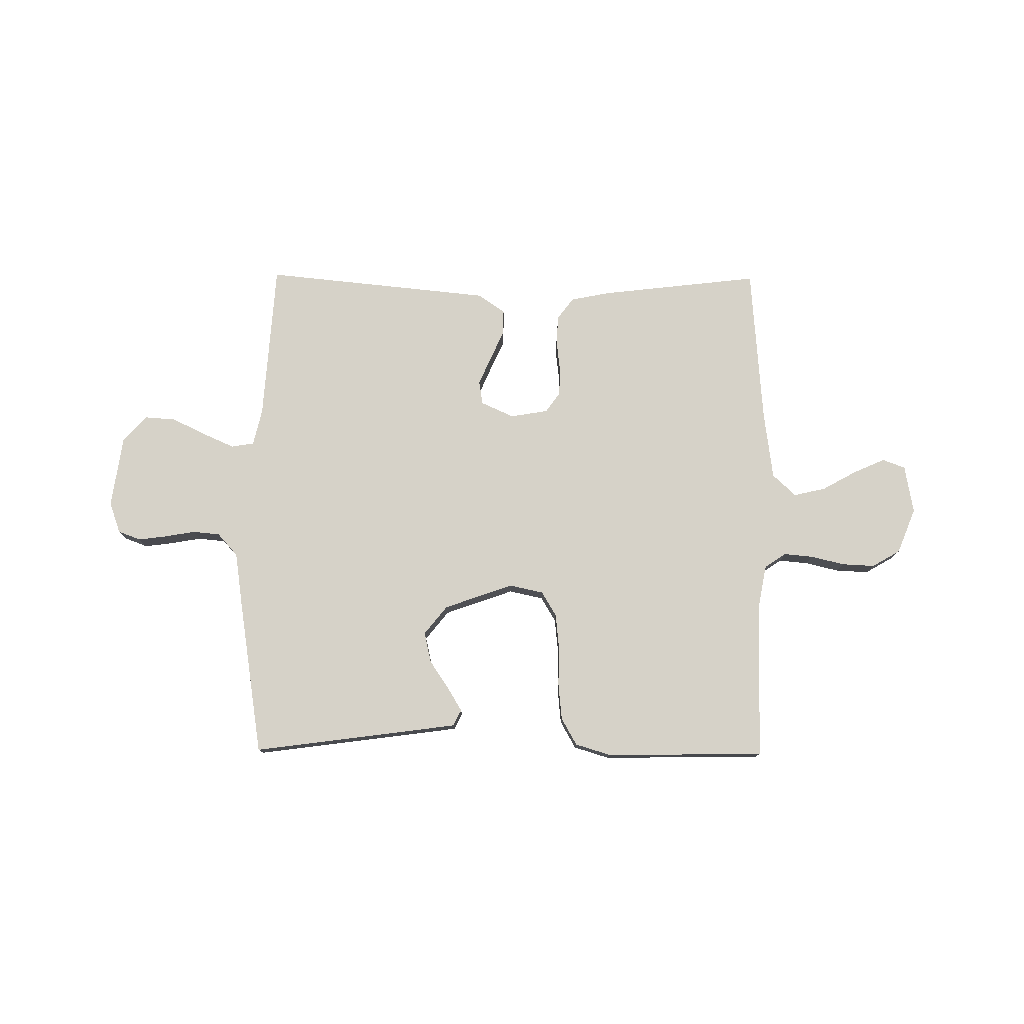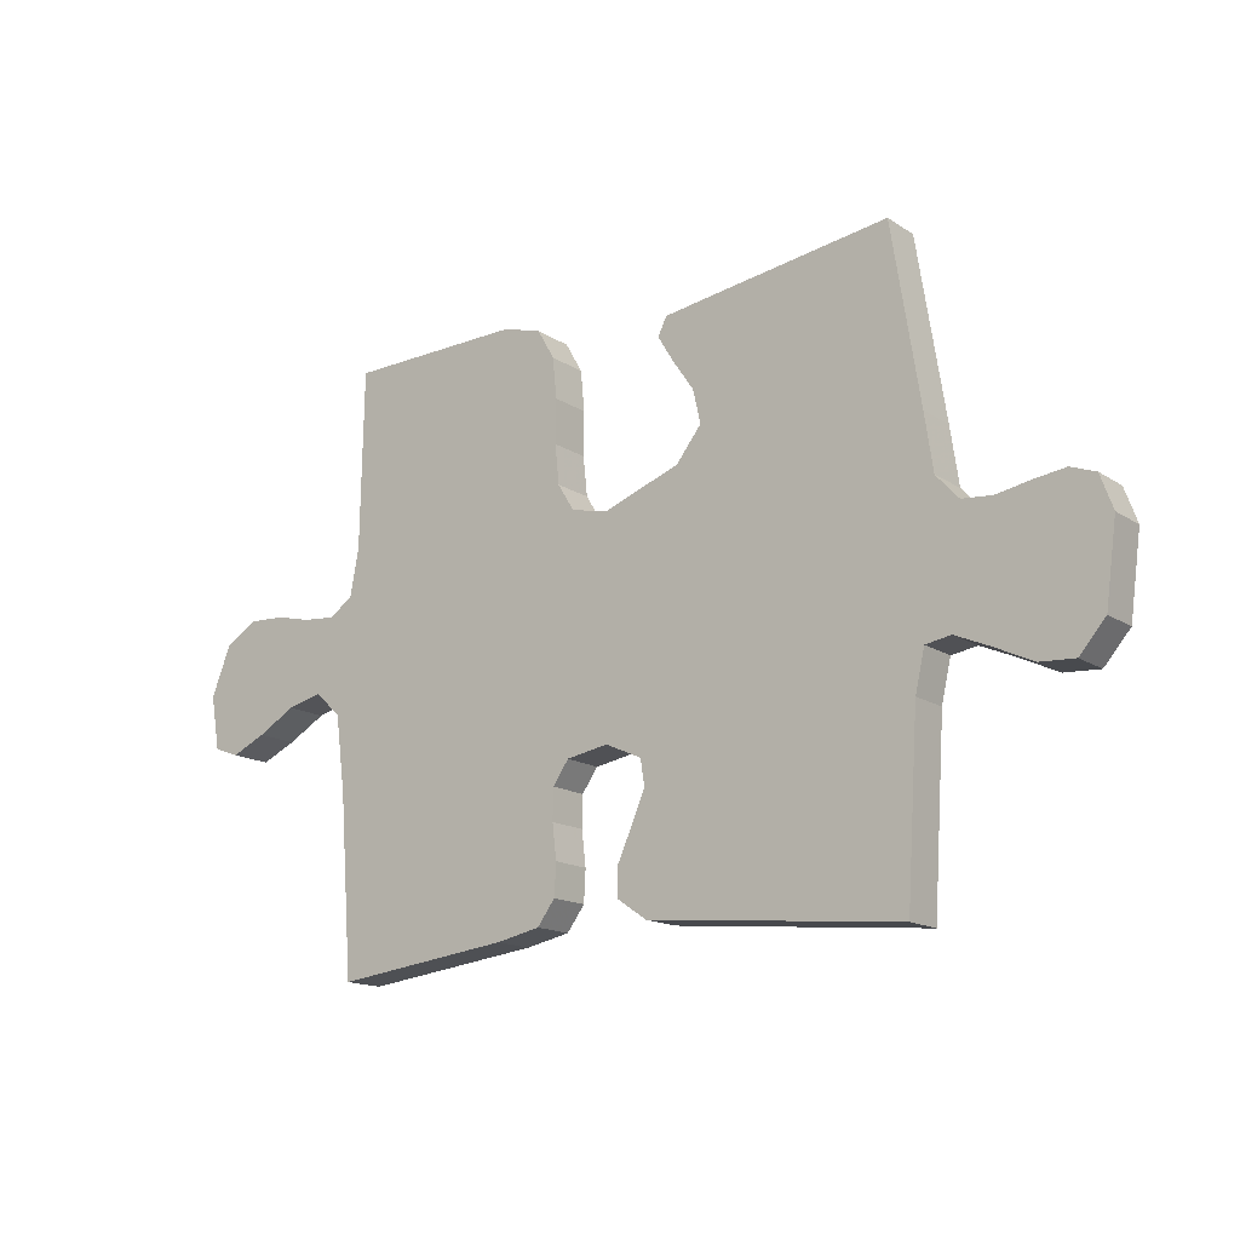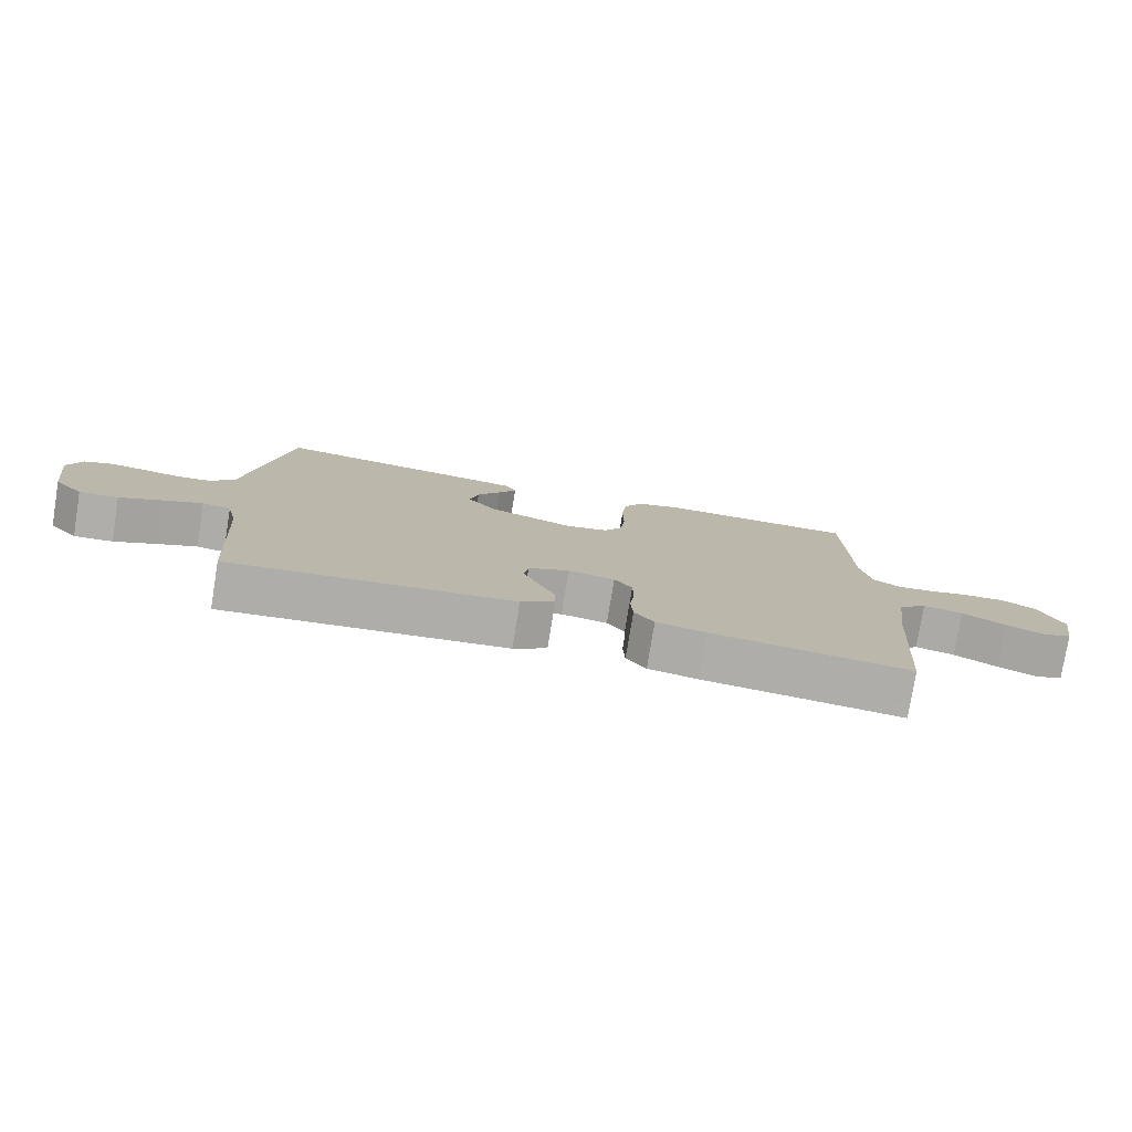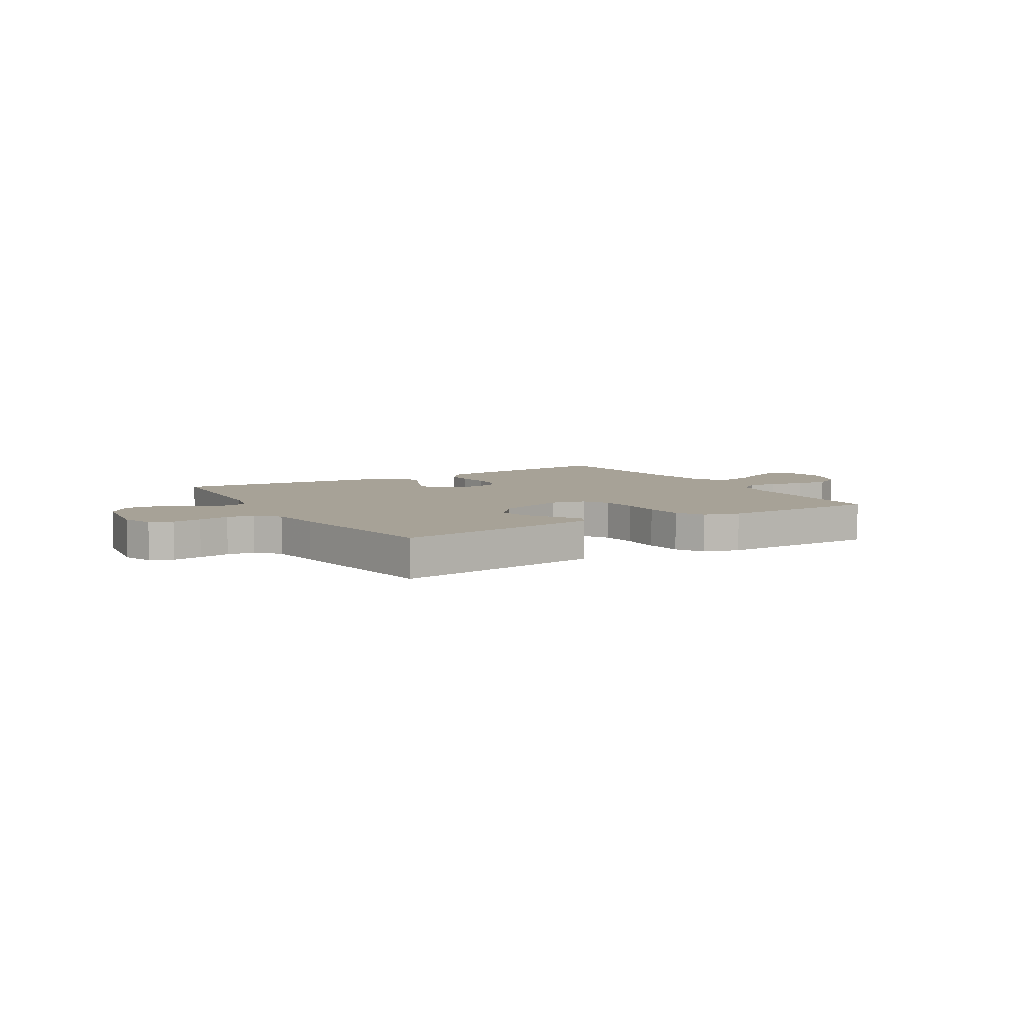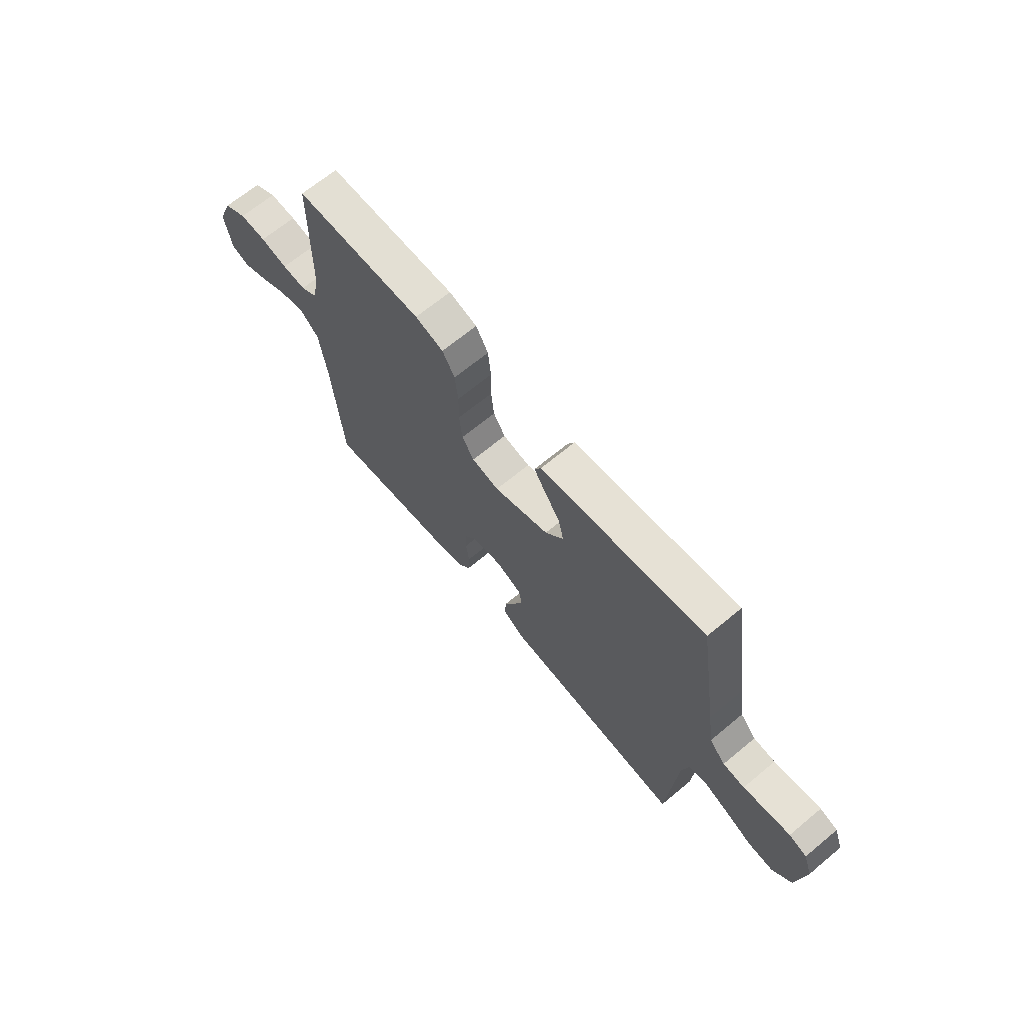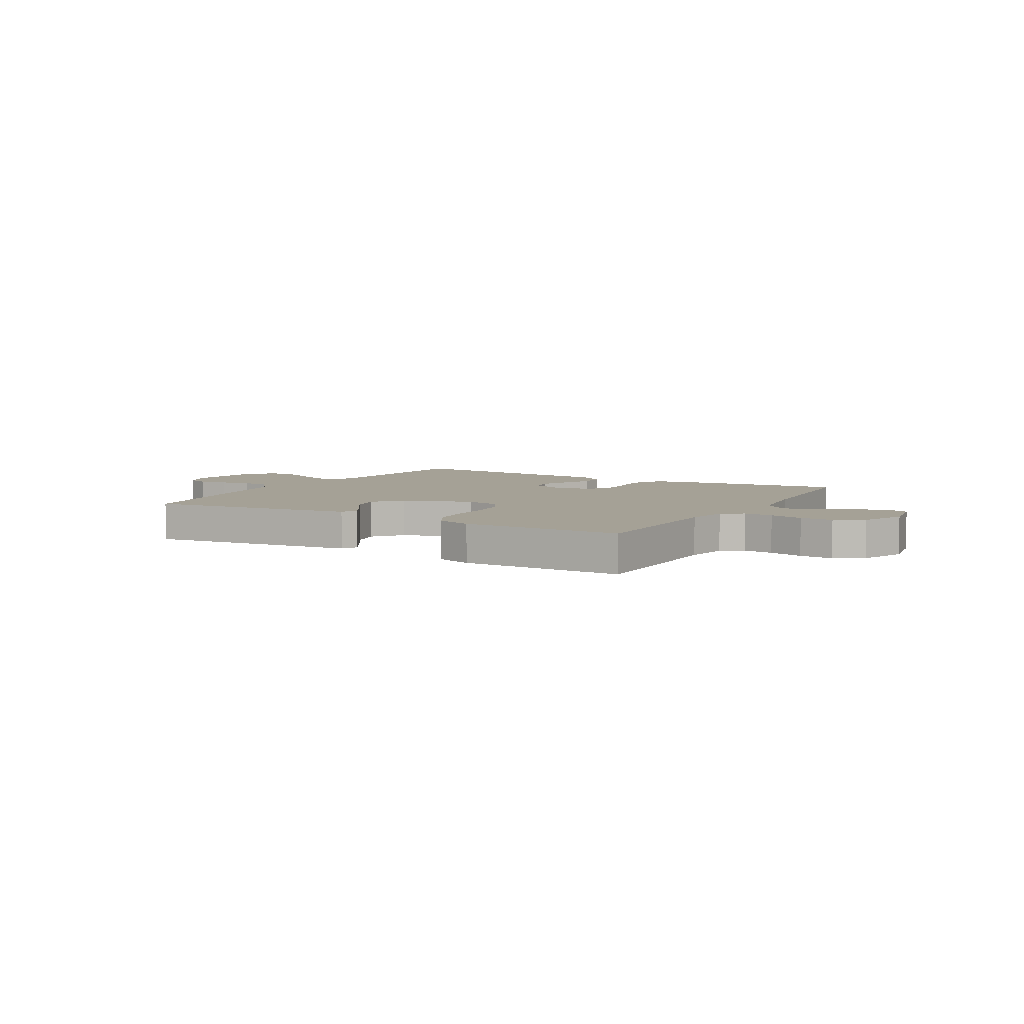
<metadata>
{"format":"obj","ext":"obj","renderer":"f3d","projection":"perspective","resolution":1024,"background":"white","views":[{"elev":77.6,"azim":0.5,"up":"+Y"},{"elev":-15.6,"azim":-142.8,"up":"+Z"},{"elev":-77.9,"azim":-9.2,"up":"+Z"},{"elev":6.6,"azim":-31.0,"up":"+Y"},{"elev":67.5,"azim":-129.7,"up":"+Z"},{"elev":6.0,"azim":30.2,"up":"+Y"}]}
</metadata>
<code>
v -0.5 0.07 -0.5
v -0.52 0.07 -0.2
v -0.536 0.07 -0.131
v -0.579 0.07 -0.124
v -0.638 0.07 -0.15
v -0.702 0.07 -0.181
v -0.761 0.07 -0.185
v -0.805 0.07 -0.135
v -0.824 0.07 0
v -0.803 0.07 0.058
v -0.761 0.07 0.074
v -0.707 0.07 0.067
v -0.65 0.07 0.057
v -0.599 0.07 0.062
v -0.561 0.07 0.104
v -0.547 0.07 0.2
v -0.5 0.07 0.5
v -0.2 0.07 0.46
v -0.112 0.07 0.448
v -0.097 0.07 0.418
v -0.124 0.07 0.373
v -0.16 0.07 0.32
v -0.173 0.07 0.263
v -0.13 0.07 0.209
v 0 0.07 0.163
v 0.064 0.07 0.177
v 0.092 0.07 0.223
v 0.099 0.07 0.29
v 0.098 0.07 0.364
v 0.105 0.07 0.433
v 0.134 0.07 0.484
v 0.2 0.07 0.504
v 0.5 0.07 0.5
v 0.505 0.07 0.2
v 0.52 0.07 0.12
v 0.56 0.07 0.093
v 0.615 0.07 0.098
v 0.678 0.07 0.113
v 0.74 0.07 0.116
v 0.793 0.07 0.085
v 0.827 0.07 0
v 0.811 0.07 -0.091
v 0.768 0.07 -0.107
v 0.709 0.07 -0.081
v 0.644 0.07 -0.045
v 0.584 0.07 -0.031
v 0.54 0.07 -0.072
v 0.523 0.07 -0.2
v 0.5 0.07 -0.5
v 0.2 0.07 -0.465
v 0.125 0.07 -0.45
v 0.095 0.07 -0.41
v 0.092 0.07 -0.356
v 0.099 0.07 -0.297
v 0.098 0.07 -0.244
v 0.071 0.07 -0.206
v 0 0.07 -0.194
v -0.062 0.07 -0.222
v -0.069 0.07 -0.266
v -0.046 0.07 -0.319
v -0.021 0.07 -0.374
v -0.02 0.07 -0.422
v -0.071 0.07 -0.457
v -0.2 0.07 -0.47
v -0.5 0 -0.5
v -0.52 0 -0.2
v -0.536 0 -0.131
v -0.579 0 -0.124
v -0.638 0 -0.15
v -0.702 0 -0.181
v -0.761 0 -0.185
v -0.805 0 -0.135
v -0.824 0 0
v -0.803 0 0.058
v -0.761 0 0.074
v -0.707 0 0.067
v -0.65 0 0.057
v -0.599 0 0.062
v -0.561 0 0.104
v -0.547 0 0.2
v -0.5 0 0.5
v -0.2 0 0.46
v -0.112 0 0.448
v -0.097 0 0.418
v -0.124 0 0.373
v -0.16 0 0.32
v -0.173 0 0.263
v -0.13 0 0.209
v 0 0 0.163
v 0.064 0 0.177
v 0.092 0 0.223
v 0.099 0 0.29
v 0.098 0 0.364
v 0.105 0 0.433
v 0.134 0 0.484
v 0.2 0 0.504
v 0.5 0 0.5
v 0.505 0 0.2
v 0.52 0 0.12
v 0.56 0 0.093
v 0.615 0 0.098
v 0.678 0 0.113
v 0.74 0 0.116
v 0.793 0 0.085
v 0.827 0 0
v 0.811 0 -0.091
v 0.768 0 -0.107
v 0.709 0 -0.081
v 0.644 0 -0.045
v 0.584 0 -0.031
v 0.54 0 -0.072
v 0.523 0 -0.2
v 0.5 0 -0.5
v 0.2 0 -0.465
v 0.125 0 -0.45
v 0.095 0 -0.41
v 0.092 0 -0.356
v 0.099 0 -0.297
v 0.098 0 -0.244
v 0.071 0 -0.206
v 0 0 -0.194
v -0.062 0 -0.222
v -0.069 0 -0.266
v -0.046 0 -0.319
v -0.021 0 -0.374
v -0.02 0 -0.422
v -0.071 0 -0.457
v -0.2 0 -0.47
f 63 64 1 2
f 60 61 62 63
f 59 60 63 2
f 58 59 2 3
f 57 58 3
f 51 52 53 54
f 51 54 55
f 48 49 50 51
f 47 48 51 55
f 46 47 55 56
f 42 43 44 45
f 40 41 42 45
f 40 45 46
f 37 38 39 40
f 36 37 40 46
f 35 36 46 56
f 31 32 33 34
f 28 29 30 31
f 27 28 31 34
f 26 27 34 35
f 19 20 21 22
f 17 18 19 22
f 15 16 17 22
f 14 15 22 23
f 10 11 12 13
f 8 9 10 13
f 8 13 14
f 5 6 7 8
f 4 5 8 14
f 57 3 4 14
f 25 26 35 56
f 24 25 56 57
f 14 23 24 57
f 66 65 128 127
f 127 126 125 124
f 66 127 124 123
f 67 66 123 122
f 67 122 121
f 118 117 116 115
f 119 118 115
f 115 114 113 112
f 119 115 112 111
f 120 119 111 110
f 109 108 107 106
f 109 106 105 104
f 110 109 104
f 104 103 102 101
f 110 104 101 100
f 120 110 100 99
f 98 97 96 95
f 95 94 93 92
f 98 95 92 91
f 99 98 91 90
f 86 85 84 83
f 86 83 82 81
f 86 81 80 79
f 87 86 79 78
f 77 76 75 74
f 77 74 73 72
f 78 77 72
f 72 71 70 69
f 78 72 69 68
f 78 68 67 121
f 120 99 90 89
f 121 120 89 88
f 121 88 87 78
f 1 65 66 2
f 2 66 67 3
f 3 67 68 4
f 4 68 69 5
f 5 69 70 6
f 6 70 71 7
f 7 71 72 8
f 8 72 73 9
f 9 73 74 10
f 10 74 75 11
f 11 75 76 12
f 12 76 77 13
f 13 77 78 14
f 14 78 79 15
f 15 79 80 16
f 16 80 81 17
f 17 81 82 18
f 18 82 83 19
f 19 83 84 20
f 20 84 85 21
f 21 85 86 22
f 22 86 87 23
f 23 87 88 24
f 24 88 89 25
f 25 89 90 26
f 26 90 91 27
f 27 91 92 28
f 28 92 93 29
f 29 93 94 30
f 30 94 95 31
f 31 95 96 32
f 32 96 97 33
f 33 97 98 34
f 34 98 99 35
f 35 99 100 36
f 36 100 101 37
f 37 101 102 38
f 38 102 103 39
f 39 103 104 40
f 40 104 105 41
f 41 105 106 42
f 42 106 107 43
f 43 107 108 44
f 44 108 109 45
f 45 109 110 46
f 46 110 111 47
f 47 111 112 48
f 48 112 113 49
f 49 113 114 50
f 50 114 115 51
f 51 115 116 52
f 52 116 117 53
f 53 117 118 54
f 54 118 119 55
f 55 119 120 56
f 56 120 121 57
f 57 121 122 58
f 58 122 123 59
f 59 123 124 60
f 60 124 125 61
f 61 125 126 62
f 62 126 127 63
f 63 127 128 64
f 64 128 65 1

</code>
